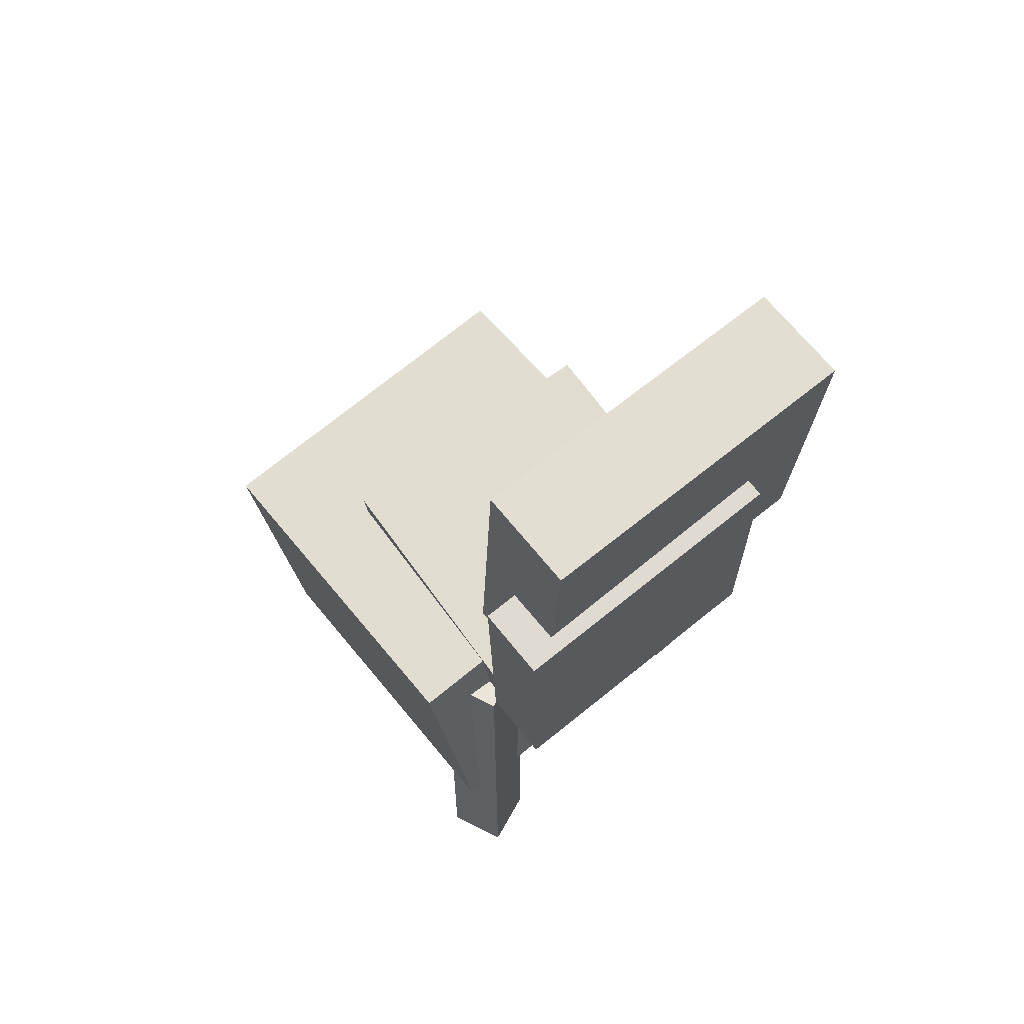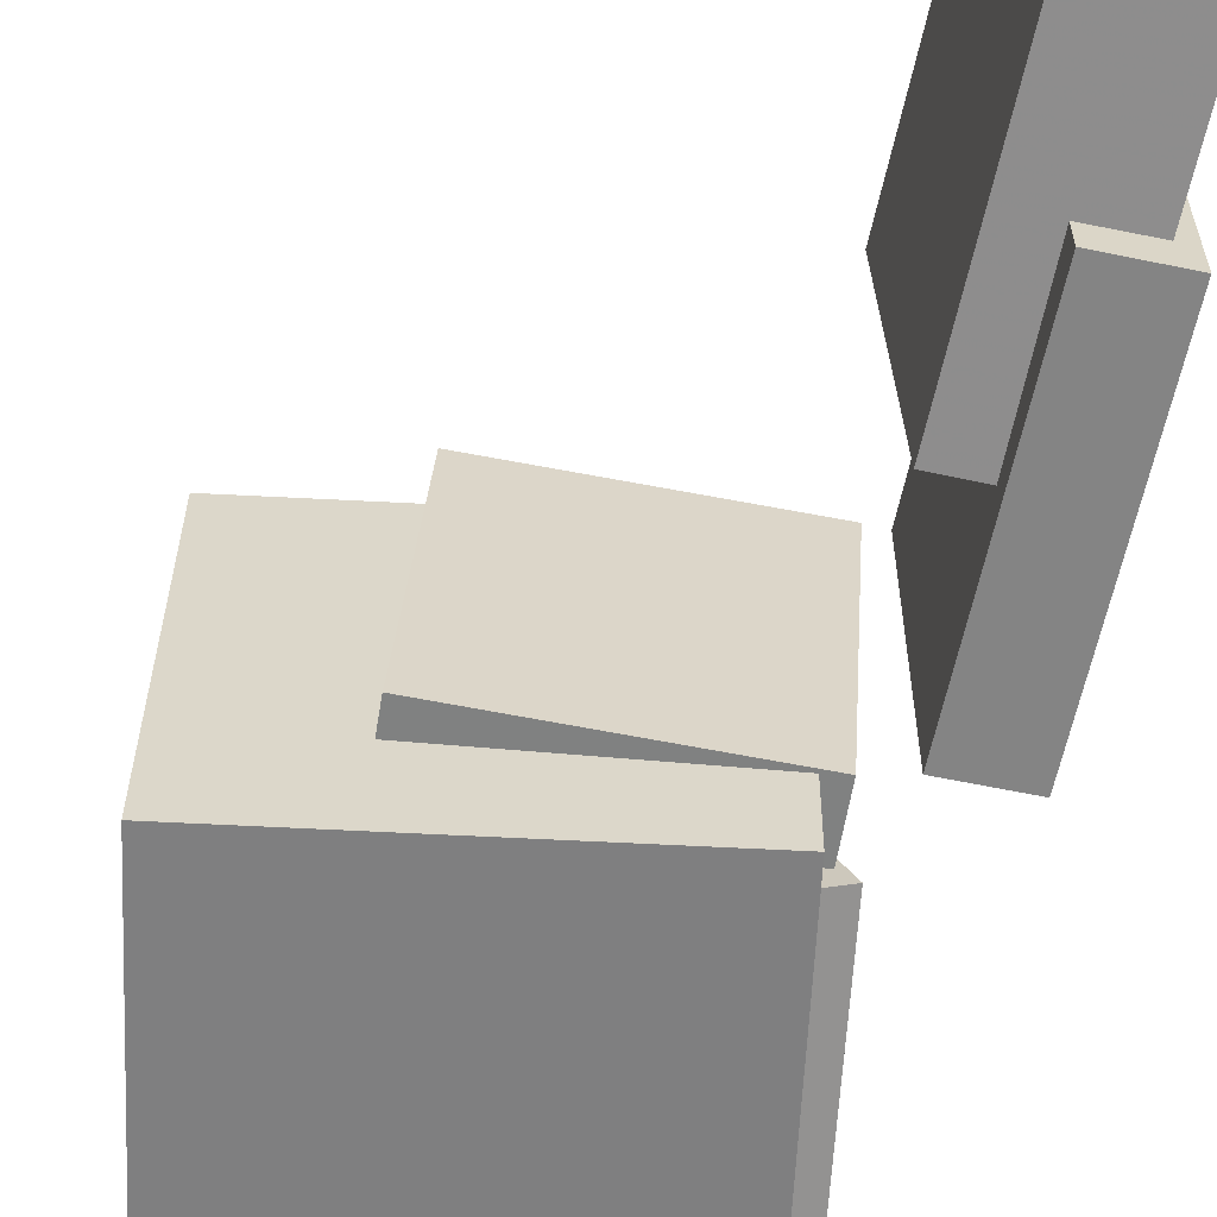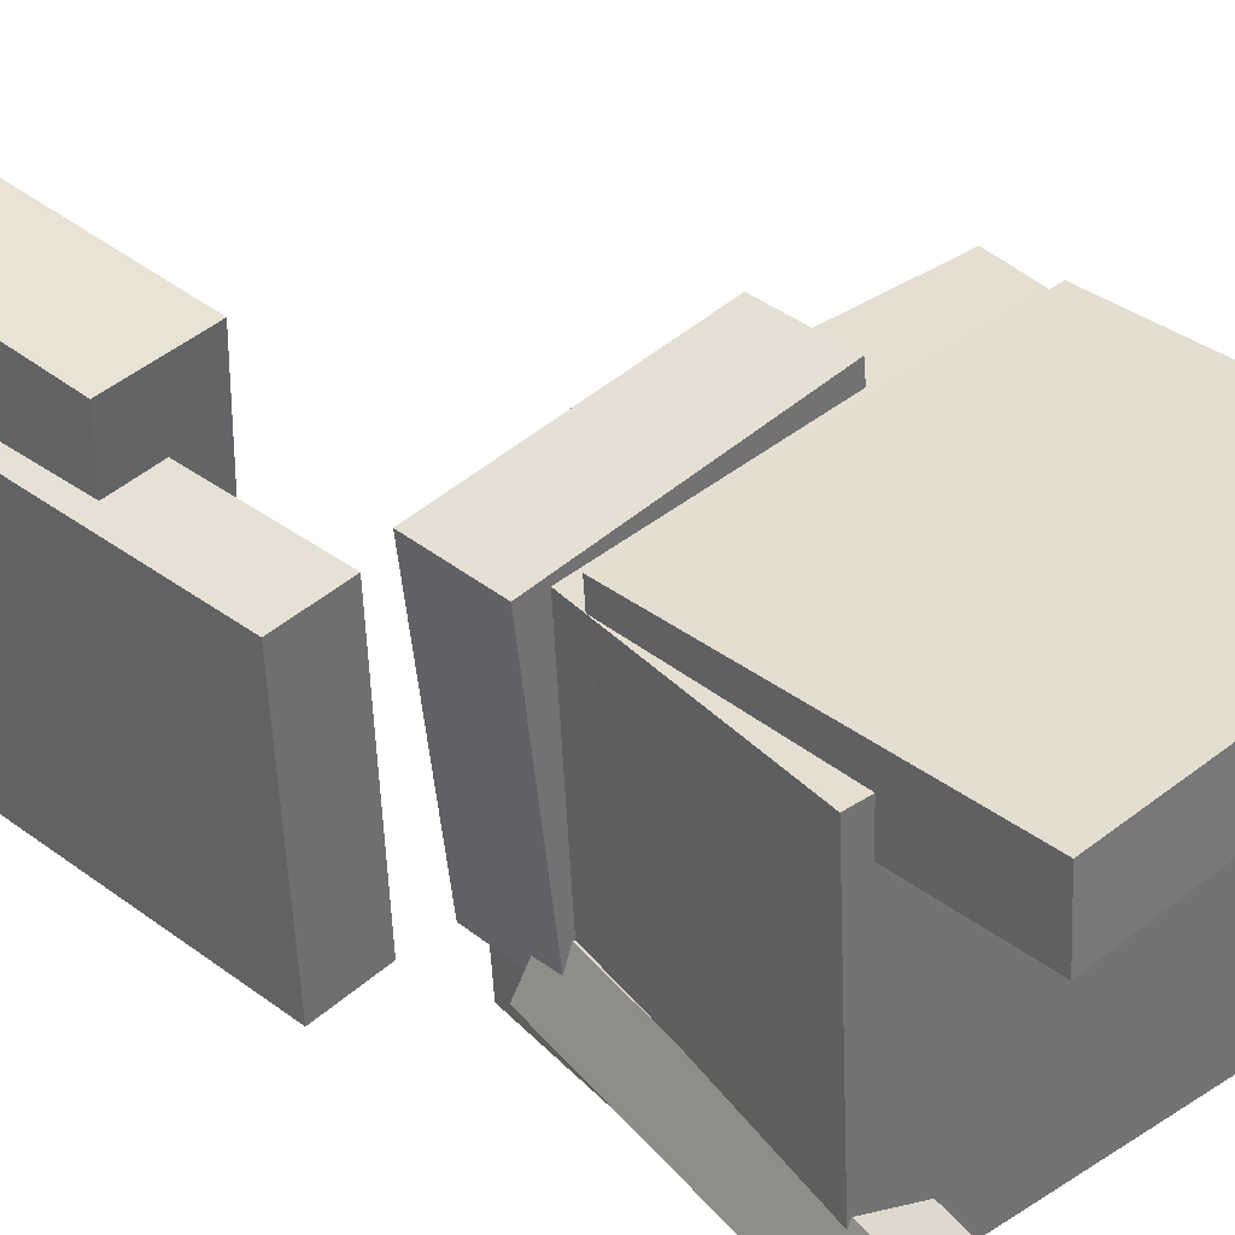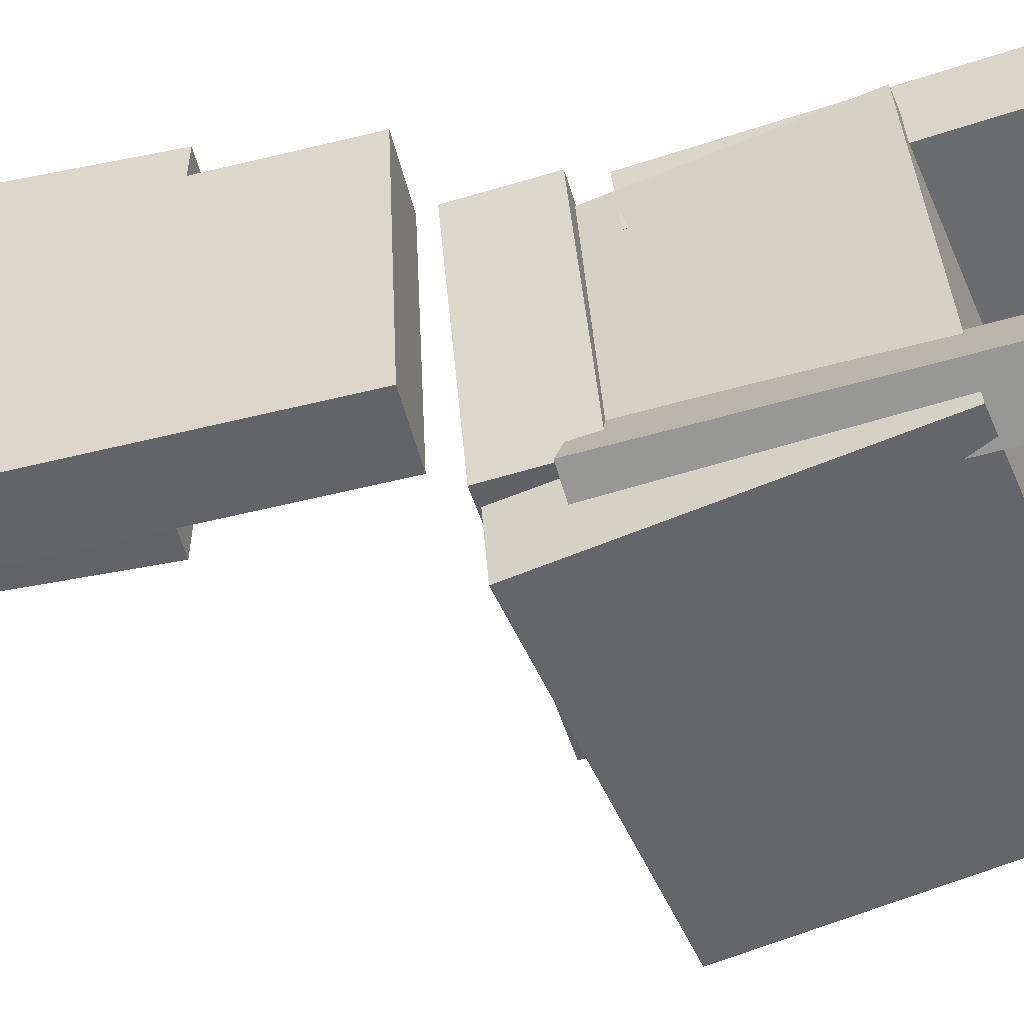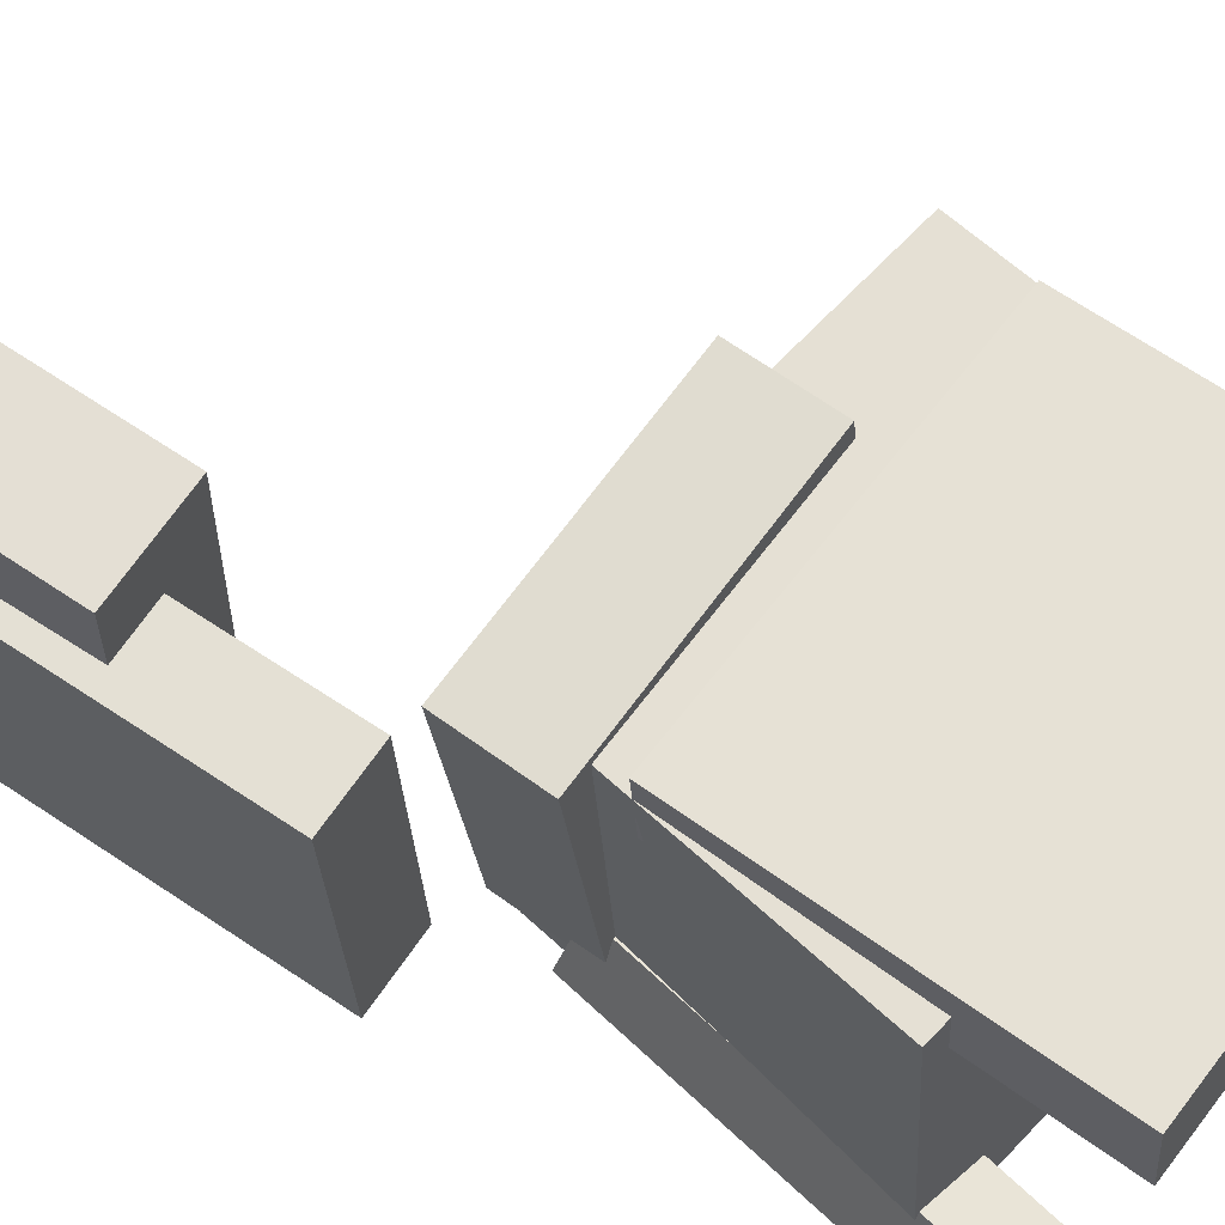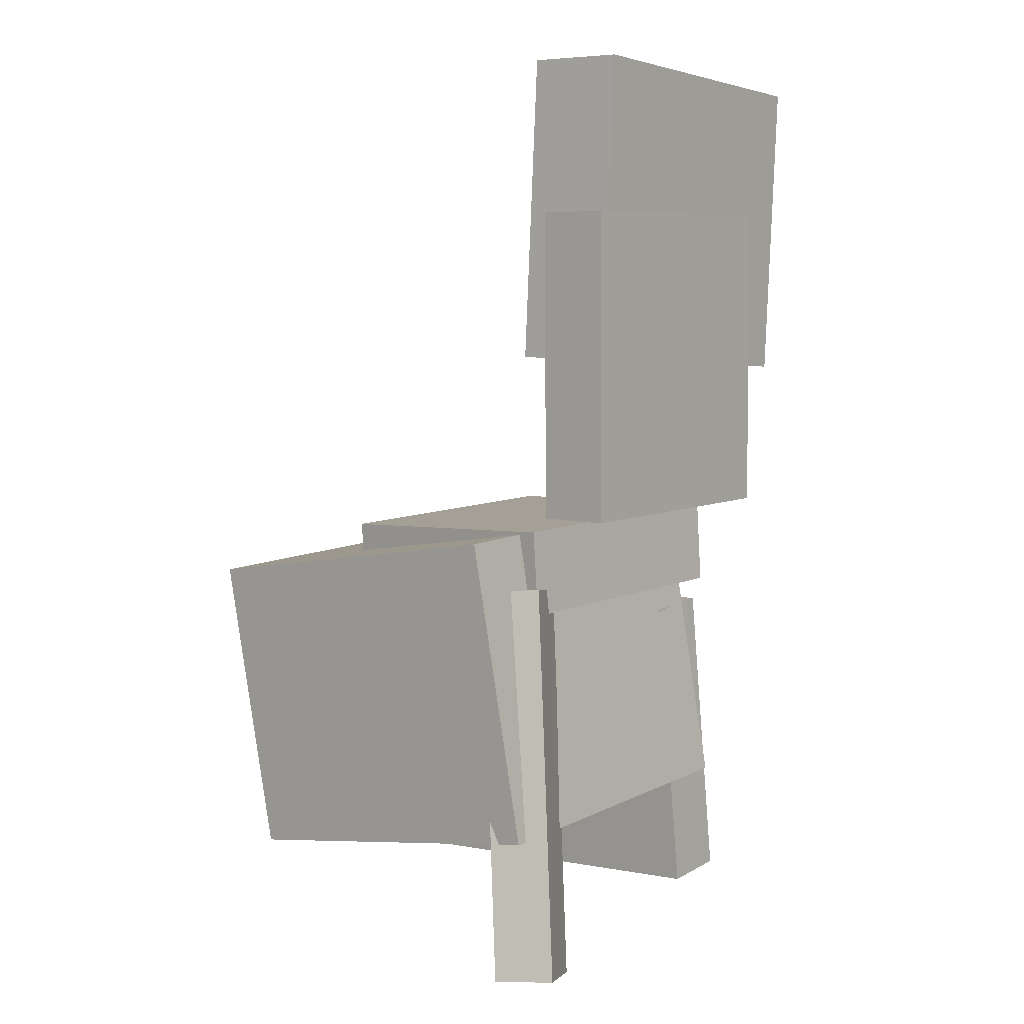
<metadata>
{"format":"obj","ext":"obj","renderer":"f3d","projection":"perspective","resolution":1024,"background":"white","views":[{"elev":66.6,"azim":-128.5,"up":"+Y"},{"elev":-64.0,"azim":169.8,"up":"+Z"},{"elev":41.9,"azim":-45.1,"up":"+Z"},{"elev":-50.2,"azim":-74.7,"up":"+Z"},{"elev":66.9,"azim":-53.9,"up":"+Z"},{"elev":3.7,"azim":-141.6,"up":"+Y"}]}
</metadata>
<code>
v -0.0863 -0.06855 0.06985
v -0.09061 -0.2747 0.09029
v -0.08525 -0.06389 0.1171
v -0.08956 -0.27 0.1376
v 0.1463 -0.07388 0.06519
v 0.142 -0.28 0.08562
v 0.1474 -0.06921 0.1125
v 0.1431 -0.2754 0.1329
f 1.0 7.0 5.0
f 1.0 3.0 7.0
f 1.0 4.0 3.0
f 1.0 2.0 4.0
f 3.0 8.0 7.0
f 3.0 4.0 8.0
f 5.0 7.0 8.0
f 5.0 8.0 6.0
f 1.0 5.0 6.0
f 1.0 6.0 2.0
f 2.0 6.0 8.0
f 2.0 8.0 4.0
v -0.1033 -0.2079 -0.1198
v -0.1021 -0.1914 0.1102
v -0.07724 -0.007525 -0.1343
v -0.0761 0.008992 0.09564
v 0.131 -0.2383 -0.1187
v 0.1321 -0.2218 0.1112
v 0.157 -0.03789 -0.1332
v 0.1581 -0.02137 0.09667
f 9.0 15.0 13.0
f 9.0 11.0 15.0
f 9.0 12.0 11.0
f 9.0 10.0 12.0
f 11.0 16.0 15.0
f 11.0 12.0 16.0
f 13.0 15.0 16.0
f 13.0 16.0 14.0
f 9.0 13.0 14.0
f 9.0 14.0 10.0
f 10.0 14.0 16.0
f 10.0 16.0 12.0
v -0.08922 0.3104 0.1238
v -0.08121 0.1138 0.1213
v -0.09251 0.313 -0.08643
v -0.08451 0.1163 -0.08897
v -0.1516 0.3078 0.1248
v -0.1436 0.1112 0.1222
v -0.1549 0.3104 -0.08548
v -0.1469 0.1138 -0.08802
f 17.0 23.0 21.0
f 17.0 19.0 23.0
f 17.0 20.0 19.0
f 17.0 18.0 20.0
f 19.0 24.0 23.0
f 19.0 20.0 24.0
f 21.0 23.0 24.0
f 21.0 24.0 22.0
f 17.0 21.0 22.0
f 17.0 22.0 18.0
f 18.0 22.0 24.0
f 18.0 24.0 20.0
v -0.09989 0.01058 0.09989
v -0.1008 -0.0466 0.1037
v 0.06643 0.008635 0.1092
v 0.06555 -0.04854 0.113
v -0.08963 -0.001929 -0.08622
v -0.09051 -0.05911 -0.08242
v 0.07669 -0.003876 -0.07692
v 0.07581 -0.06105 -0.07312
f 25.0 31.0 29.0
f 25.0 27.0 31.0
f 25.0 28.0 27.0
f 25.0 26.0 28.0
f 27.0 32.0 31.0
f 27.0 28.0 32.0
f 29.0 31.0 32.0
f 29.0 32.0 30.0
f 25.0 29.0 30.0
f 25.0 30.0 26.0
f 26.0 30.0 32.0
f 26.0 32.0 28.0
v -0.1609 0.2084 -0.1082
v -0.16 0.2167 0.07303
v -0.116 0.2097 -0.1085
v -0.1151 0.218 0.07276
v -0.155 0.007868 -0.09904
v -0.1541 0.01617 0.08219
v -0.1101 0.009179 -0.09931
v -0.1092 0.01748 0.08192
f 33.0 39.0 37.0
f 33.0 35.0 39.0
f 33.0 36.0 35.0
f 33.0 34.0 36.0
f 35.0 40.0 39.0
f 35.0 36.0 40.0
f 37.0 39.0 40.0
f 37.0 40.0 38.0
f 33.0 37.0 38.0
f 33.0 38.0 34.0
f 34.0 38.0 40.0
f 34.0 40.0 36.0
v -0.1112 -0.3024 -0.07685
v -0.08405 -0.04407 -0.057
v -0.1266 -0.298 -0.1132
v -0.0995 -0.03965 -0.0934
v -0.07514 -0.305 -0.09246
v -0.04801 -0.04665 -0.07262
v -0.0906 -0.3006 -0.1289
v -0.06346 -0.04223 -0.109
f 41.0 47.0 45.0
f 41.0 43.0 47.0
f 41.0 44.0 43.0
f 41.0 42.0 44.0
f 43.0 48.0 47.0
f 43.0 44.0 48.0
f 45.0 47.0 48.0
f 45.0 48.0 46.0
f 41.0 45.0 46.0
f 41.0 46.0 42.0
f 42.0 46.0 48.0
f 42.0 48.0 44.0

</code>
